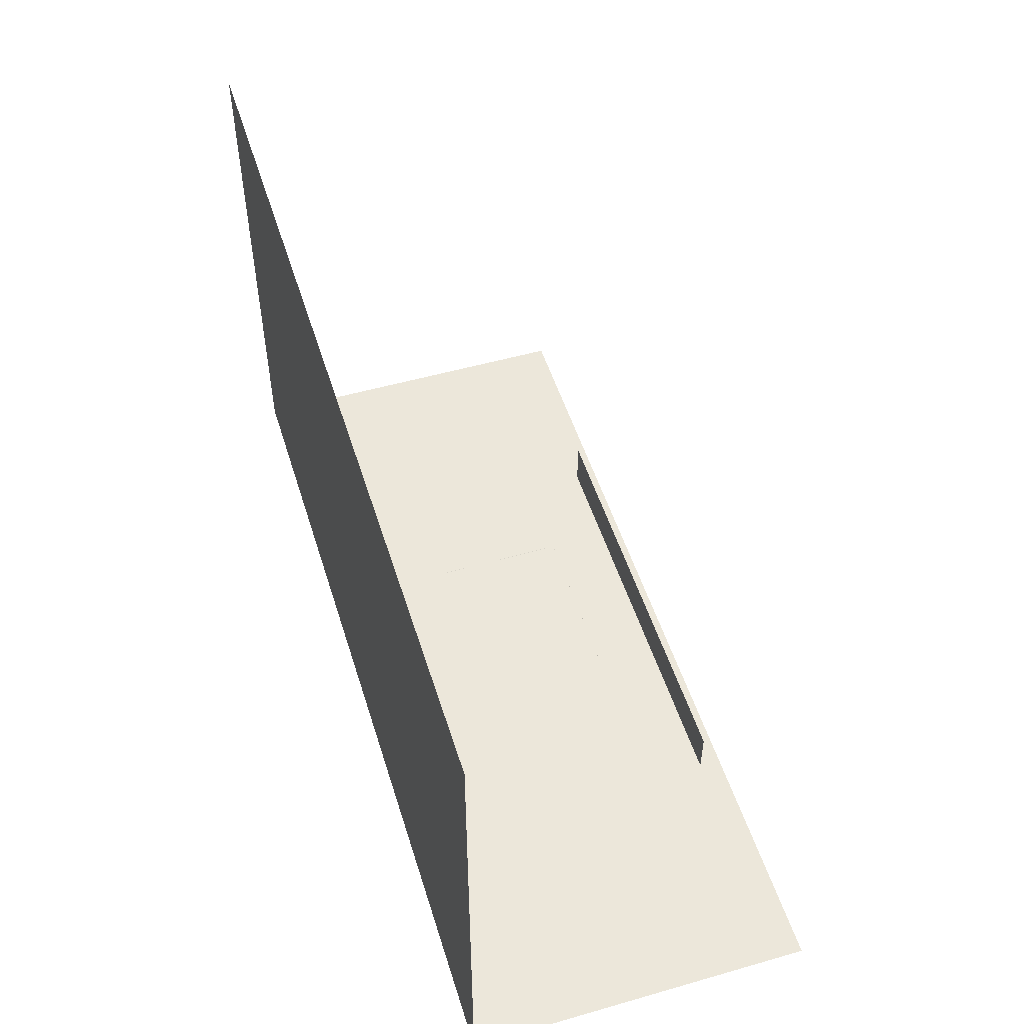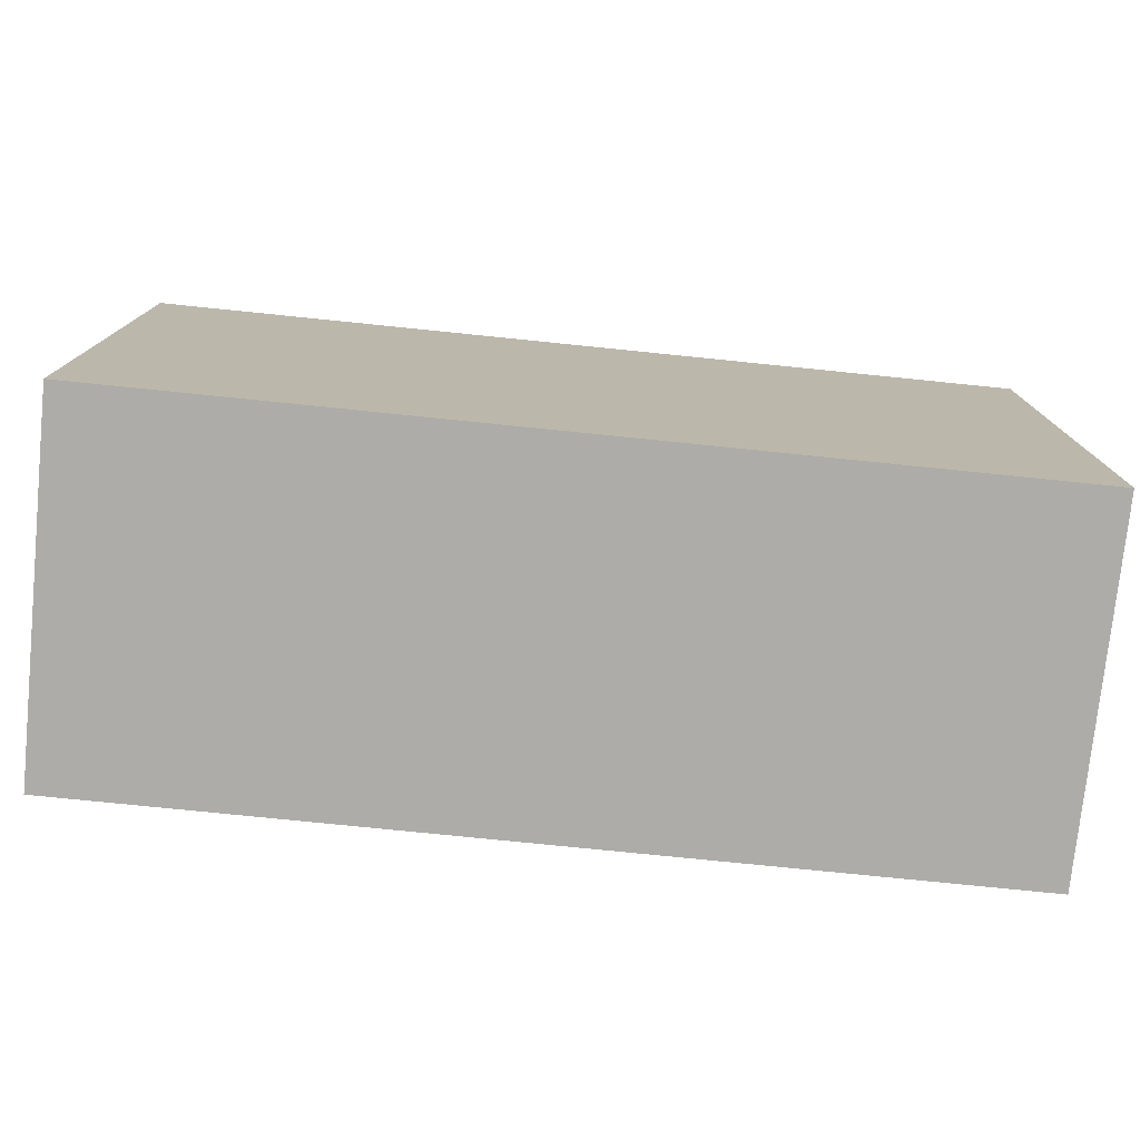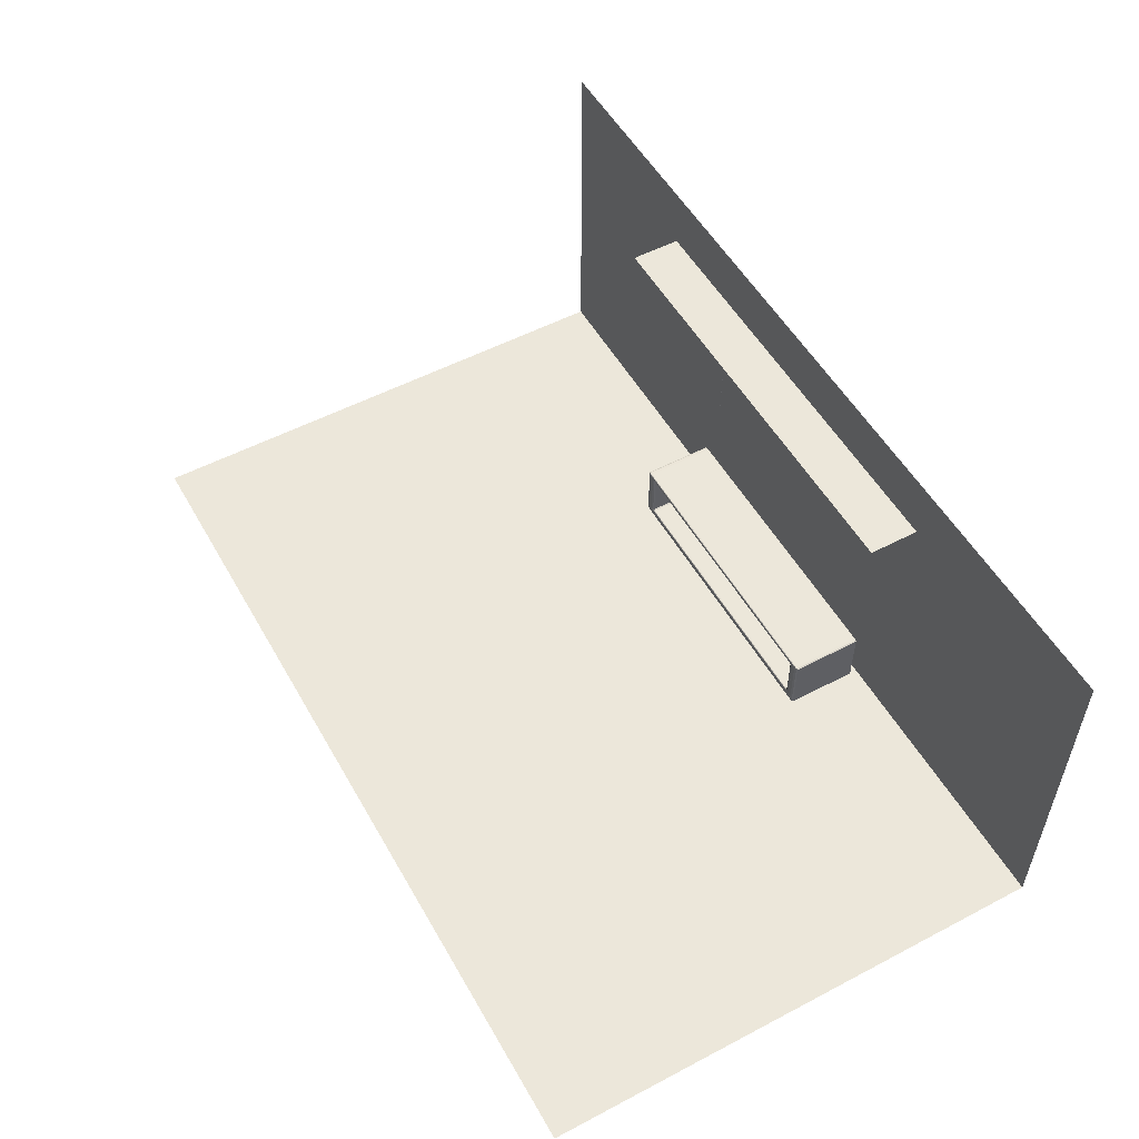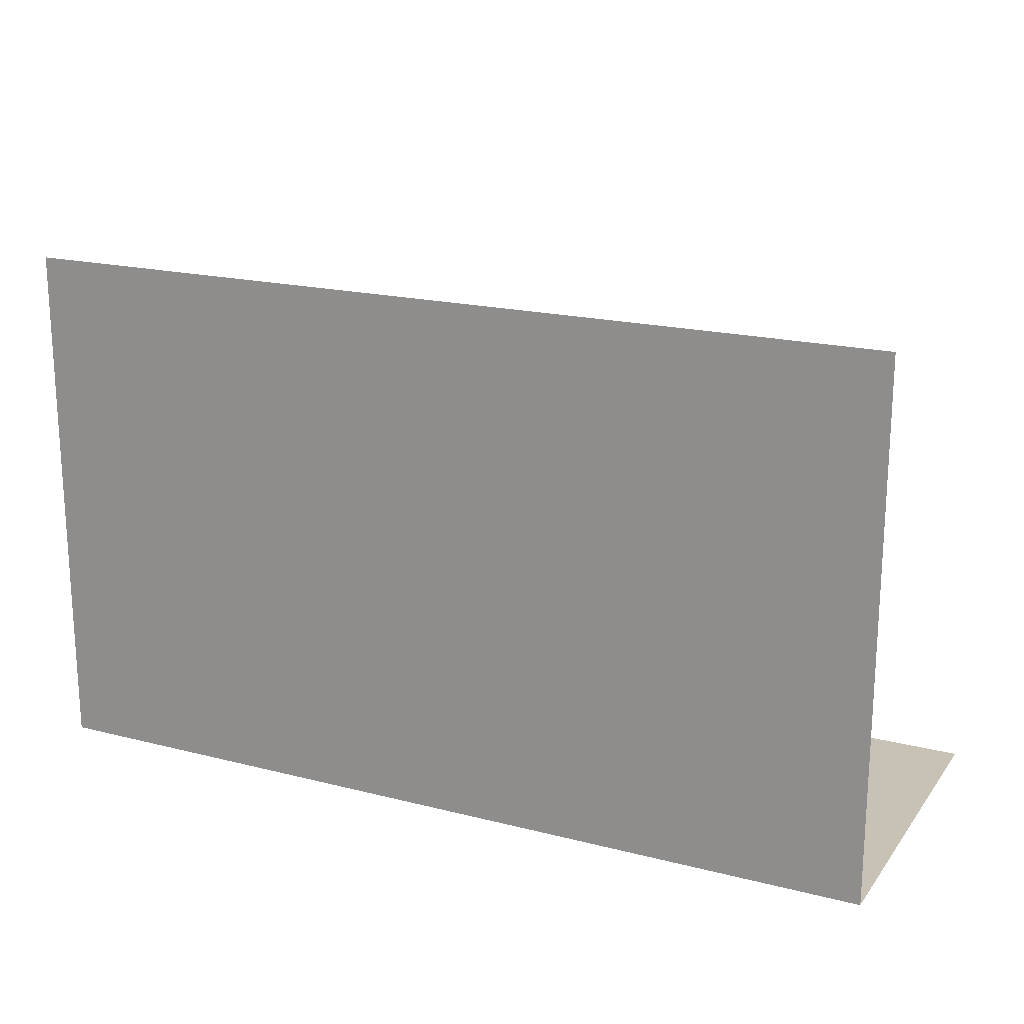
<metadata>
{"format":"obj","ext":"obj","renderer":"f3d","projection":"perspective","resolution":1024,"background":"white","views":[{"elev":51.6,"azim":72.8,"up":"+Z"},{"elev":-76.6,"azim":-5.8,"up":"+Z"},{"elev":53.6,"azim":60.8,"up":"+Y"},{"elev":19.0,"azim":25.8,"up":"+Z"}]}
</metadata>
<code>
o Plane.001
v -6.323 0.3538 1.714
v -6.525 0.3933 1.714
v -6.727 0.3237 1.764
v -6.442 0.3142 1.764
v -6.466 0.3654 1.714
v -6.518 0.3484 1.749
v -6.584 0.3585 1.749
v -6.645 0.317 1.764
v -6.383 0.3422 1.749
v 6.323 0.3538 1.714
v 6.442 0.3142 1.764
v 6.727 0.3237 1.764
v 6.525 0.3933 1.714
v 6.383 0.3422 1.749
v 6.518 0.3484 1.749
v 6.645 0.317 1.764
v 6.584 0.3585 1.749
v 6.466 0.3654 1.714
v -7.129 0.03957 -1.714
v -6.927 0.03957 -1.764
v -6.927 0 -1.714
v -7.07 0.03957 -1.749
v -7.044 0.01673 -1.742
v -6.927 0.01159 -1.749
v -7.07 0.01159 -1.714
v 7.129 0.03957 -1.714
v 6.927 0 -1.714
v 6.927 0.03957 -1.764
v 7.07 0.01159 -1.714
v 7.044 0.01673 -1.742
v 6.927 0.01159 -1.749
v 7.07 0.03957 -1.749
v -7.129 2.876 -1.714
v -6.927 2.915 -1.714
v -6.927 2.876 -1.764
v -7.07 2.904 -1.714
v -7.044 2.898 -1.742
v -6.927 2.904 -1.749
v -7.07 2.876 -1.749
v -6.323 2.692 1.714
v -6.471 2.732 1.764
v -6.727 2.707 1.764
v -6.525 2.652 1.714
v -6.397 2.704 1.749
v -6.522 2.695 1.749
v -6.654 2.724 1.764
v -6.584 2.68 1.749
v -6.466 2.68 1.714
v 6.323 2.692 1.714
v 6.525 2.652 1.714
v 6.727 2.707 1.764
v 6.471 2.732 1.764
v 6.466 2.68 1.714
v 6.522 2.695 1.749
v 6.584 2.68 1.749
v 6.654 2.724 1.764
v 6.397 2.704 1.749
v 7.129 2.876 -1.714
v 6.927 2.876 -1.764
v 6.927 2.915 -1.714
v 7.07 2.876 -1.749
v 7.044 2.898 -1.742
v 6.927 2.904 -1.749
v 7.07 2.904 -1.714
v -7.129 0.03957 1.714
v -6.927 0 1.714
v -6.911 0.03957 1.764
v -6.927 0.2062 1.764
v -7.07 0.01159 1.714
v -7.033 0.04255 1.749
v -6.919 0.01159 1.749
v -6.922 0.08837 1.764
v -7.07 0.1229 1.749
v 6.911 0.03957 1.764
v 6.927 0 1.714
v 7.129 0.03957 1.714
v 6.927 0.2062 1.764
v 6.919 0.01159 1.749
v 7.033 0.04255 1.749
v 7.07 0.01159 1.714
v 7.07 0.1229 1.749
v 6.922 0.08837 1.764
v -7.129 2.876 1.714
v -6.927 2.781 1.764
v -6.86 2.876 1.764
v -6.927 2.915 1.714
v -7.07 2.828 1.749
v -7.026 2.883 1.749
v -6.907 2.848 1.764
v -6.894 2.904 1.749
v -7.07 2.904 1.714
v 6.86 2.876 1.764
v 6.927 2.781 1.764
v 7.129 2.876 1.714
v 6.927 2.915 1.714
v 6.907 2.848 1.764
v 7.026 2.883 1.749
v 7.07 2.828 1.749
v 7.07 2.904 1.714
v 6.894 2.904 1.749
v -6.323 0.3538 0.4018
v -6.323 0.3933 0.3519
v -6.525 0.3933 0.4018
v -6.323 0.3654 0.3665
v -6.44 0.3705 0.373
v -6.466 0.3933 0.3665
v -6.466 0.3654 0.4018
v 6.323 0.3538 0.4018
v 6.525 0.3933 0.4018
v 6.323 0.3933 0.3519
v 6.466 0.3654 0.4018
v 6.44 0.3705 0.373
v 6.466 0.3933 0.3665
v 6.323 0.3654 0.3665
v -6.323 2.692 0.4018
v -6.525 2.652 0.4018
v -6.323 2.652 0.3519
v -6.466 2.68 0.4018
v -6.44 2.675 0.373
v -6.466 2.652 0.3665
v -6.323 2.68 0.3665
v 6.323 2.692 0.4018
v 6.323 2.652 0.3519
v 6.525 2.652 0.4018
v 6.323 2.68 0.3665
v 6.44 2.675 0.373
v 6.466 2.652 0.3665
v 6.466 2.68 0.4018
f 28 20 35 59
f 49 40 115 122
f 86 95 60 34
f 66 21 27 75
f 20 24 23 22
f 21 25 23 24
f 27 31 30 29
f 28 32 30 31
f 34 38 37 36
f 35 39 37 38
f 40 44 45 48
f 49 53 54 57
f 59 63 62 61
f 60 64 62 63
f 66 71 70 69
f 75 80 79 78
f 86 91 88 90
f 95 100 97 99
f 115 118 119 121
f 122 125 126 128
f 21 66 69 25
f 66 75 78 71
f 75 27 29 80
f 27 21 24 31
f 31 24 20 28
f 36 91 86 34
f 90 100 95 86
f 99 64 60 95
f 59 35 38 63
f 63 38 34 60
f 22 39 35 20
f 61 32 28 59
f 40 49 57 44
f 121 125 122 115
f 49 122 128 53
f 115 40 48 118
f 43 2 103 116
f 102 110 123 117
f 13 50 124 109
f 11 4 67 74
f 3 42 84 68
f 51 12 77 93
f 41 52 92 85
f 1 5 6 9
f 2 7 6 5
f 3 8 6 7
f 4 9 6 8
f 10 14 15 18
f 11 16 15 14
f 12 17 15 16
f 13 18 15 17
f 41 46 45 44
f 42 47 45 46
f 43 48 45 47
f 50 55 54 53
f 51 56 54 55
f 52 57 54 56
f 67 72 70 71
f 68 73 70 72
f 74 78 79 82
f 77 82 79 81
f 84 89 88 87
f 85 90 88 89
f 92 96 97 100
f 93 98 97 96
f 101 104 105 107
f 102 106 105 104
f 103 107 105 106
f 108 111 112 114
f 109 113 112 111
f 110 114 112 113
f 116 120 119 118
f 117 121 119 120
f 123 127 126 125
f 124 128 126 127
f 71 78 74 67
f 85 92 100 90
f 81 98 93 77
f 87 73 68 84
f 4 11 14 9
f 9 14 10 1
f 44 57 52 41
f 12 51 55 17
f 17 55 50 13
f 42 3 7 47
f 47 7 2 43
f 77 12 16 82
f 82 16 11 74
f 3 68 72 8
f 8 72 67 4
f 84 42 46 89
f 89 46 41 85
f 51 93 96 56
f 56 96 92 52
f 101 108 114 104
f 104 114 110 102
f 117 123 125 121
f 109 124 127 113
f 113 127 123 110
f 116 103 106 120
f 120 106 102 117
f 53 128 124 50
f 108 10 18 111
f 111 18 13 109
f 103 2 5 107
f 107 5 1 101
f 118 48 43 116
f 1 10 108 101
f 76 26 58 94
f 19 65 83 33
f 19 22 23 25
f 26 29 30 32
f 33 36 37 39
f 58 61 62 64
f 65 69 70 73
f 76 81 79 80
f 83 87 88 91
f 94 99 97 98
f 25 69 65 19
f 80 29 26 76
f 33 83 91 36
f 94 58 64 99
f 19 33 39 22
f 58 26 32 61
f 76 94 98 81
f 83 65 73 87
o Plane.003_Plane.005
v -6.26 6.317 -1.794
v 6.224 6.317 -1.794
v -6.26 12.86 -1.794
v 6.224 12.86 -1.794
v -6.025 6.335 -1.953
v 6.025 6.335 -1.953
v -6.025 12.86 -1.953
v 6.025 12.86 -1.953
v -6.269 12.86 -1.793
v -6.269 6.398 -1.793
v 6.221 6.398 -1.793
v 6.221 12.86 -1.793
v -6.358 13.04 -1.793
v -6.358 6.155 -1.793
v 6.358 6.155 -1.793
v 6.358 13.04 -1.793
v -6.269 12.86 -1.793
v -6.269 6.398 -1.793
v 6.221 6.398 -1.793
v 6.221 12.86 -1.793
f 129 130 132 131
f 139 140 148 147
f 136 135 141 144
f 133 134 143 142
f 134 136 144 143
f 135 133 142 141
f 138 137 141 142
f 139 138 142 143
f 140 139 143 144
f 137 140 144 141
f 137 138 146 145
f 140 137 145 148
f 138 139 147 146
f 133 135 136 134
o Text
v 0.2655 6.305 -1.79
v 0.234 6.346 -1.79
v 0.2137 6.346 -1.79
v 0.2573 6.29 -1.79
v 0.2573 6.228 -1.79
v 0.2741 6.228 -1.79
v 0.2741 6.29 -1.79
v 0.3177 6.346 -1.79
v 0.2974 6.346 -1.79
v 0.2008 6.346 -1.79
v 0.1849 6.346 -1.79
v 0.1849 6.255 -1.79
v 0.1054 6.346 -1.79
v 0.09197 6.346 -1.79
v 0.09197 6.228 -1.79
v 0.1078 6.228 -1.79
v 0.1078 6.319 -1.79
v 0.1863 6.228 -1.79
v 0.2008 6.228 -1.79
v -0.05473 6.287 -1.79
v -0.05423 6.279 -1.79
v -0.05275 6.271 -1.79
v -0.05033 6.264 -1.79
v -0.04701 6.257 -1.79
v -0.04282 6.251 -1.79
v -0.03779 6.245 -1.79
v -0.03196 6.24 -1.79
v -0.02537 6.235 -1.79
v -0.01804 6.232 -1.79
v -0.01003 6.229 -1.79
v -0.001352 6.227 -1.79
v 0.007947 6.227 -1.79
v 0.01755 6.227 -1.79
v 0.02646 6.229 -1.79
v 0.03465 6.232 -1.79
v 0.04209 6.235 -1.79
v 0.04876 6.24 -1.79
v 0.05463 6.245 -1.79
v 0.05966 6.251 -1.79
v 0.06385 6.257 -1.79
v 0.06714 6.264 -1.79
v 0.06953 6.271 -1.79
v 0.07099 6.279 -1.79
v 0.07148 6.287 -1.79
v 0.07097 6.295 -1.79
v 0.06949 6.303 -1.79
v 0.06705 6.31 -1.79
v 0.0637 6.317 -1.79
v 0.05948 6.323 -1.79
v 0.05441 6.329 -1.79
v 0.04854 6.334 -1.79
v 0.04189 6.339 -1.79
v 0.03451 6.342 -1.79
v 0.02642 6.345 -1.79
v 0.01767 6.347 -1.79
v 0.008291 6.347 -1.79
v -0.000942 6.347 -1.79
v -0.009589 6.345 -1.79
v -0.01761 6.342 -1.79
v -0.02496 6.339 -1.79
v -0.0316 6.334 -1.79
v -0.03749 6.329 -1.79
v -0.04258 6.323 -1.79
v -0.04684 6.317 -1.79
v -0.05023 6.31 -1.79
v -0.0527 6.303 -1.79
v -0.05421 6.295 -1.79
v -0.03734 6.287 -1.79
v -0.03694 6.293 -1.79
v -0.03577 6.299 -1.79
v -0.03389 6.305 -1.79
v -0.03132 6.31 -1.79
v -0.02812 6.315 -1.79
v -0.02434 6.319 -1.79
v -0.02 6.323 -1.79
v -0.01517 6.326 -1.79
v -0.009879 6.328 -1.79
v -0.004176 6.33 -1.79
v 0.001896 6.331 -1.79
v 0.008291 6.332 -1.79
v 0.01473 6.331 -1.79
v 0.02083 6.33 -1.79
v 0.02656 6.328 -1.79
v 0.03187 6.326 -1.79
v 0.03672 6.323 -1.79
v 0.04107 6.319 -1.79
v 0.04487 6.315 -1.79
v 0.04807 6.31 -1.79
v 0.05064 6.305 -1.79
v 0.05253 6.299 -1.79
v 0.05369 6.293 -1.79
v 0.05409 6.287 -1.79
v 0.05369 6.281 -1.79
v 0.05253 6.275 -1.79
v 0.05064 6.269 -1.79
v 0.04807 6.264 -1.79
v 0.04487 6.259 -1.79
v 0.04107 6.255 -1.79
v 0.03672 6.251 -1.79
v 0.03187 6.248 -1.79
v 0.02656 6.246 -1.79
v 0.02083 6.244 -1.79
v 0.01473 6.243 -1.79
v 0.008291 6.242 -1.79
v 0.001896 6.243 -1.79
v -0.004176 6.244 -1.79
v -0.009879 6.246 -1.79
v -0.01517 6.248 -1.79
v -0.02 6.251 -1.79
v -0.02434 6.255 -1.79
v -0.02812 6.259 -1.79
v -0.03132 6.264 -1.79
v -0.03389 6.269 -1.79
v -0.03577 6.275 -1.79
v -0.03694 6.281 -1.79
v -0.07263 6.339 -1.79
v -0.07471 6.34 -1.79
v -0.07682 6.341 -1.79
v -0.07895 6.342 -1.79
v -0.0811 6.343 -1.79
v -0.08327 6.344 -1.79
v -0.08546 6.345 -1.79
v -0.08766 6.346 -1.79
v -0.08987 6.346 -1.79
v -0.0921 6.347 -1.79
v -0.09433 6.347 -1.79
v -0.09656 6.347 -1.79
v -0.0988 6.347 -1.79
v -0.104 6.347 -1.79
v -0.1089 6.346 -1.79
v -0.1134 6.345 -1.79
v -0.1176 6.343 -1.79
v -0.1214 6.341 -1.79
v -0.1247 6.339 -1.79
v -0.1276 6.336 -1.79
v -0.13 6.332 -1.79
v -0.1319 6.329 -1.79
v -0.1333 6.325 -1.79
v -0.1342 6.32 -1.79
v -0.1344 6.316 -1.79
v -0.1334 6.308 -1.79
v -0.1307 6.302 -1.79
v -0.1265 6.296 -1.79
v -0.1213 6.292 -1.79
v -0.1153 6.287 -1.79
v -0.109 6.283 -1.79
v -0.1028 6.279 -1.79
v -0.09682 6.276 -1.79
v -0.09159 6.272 -1.79
v -0.08741 6.267 -1.79
v -0.08465 6.262 -1.79
v -0.08365 6.257 -1.79
v -0.08378 6.255 -1.79
v -0.08416 6.253 -1.79
v -0.0848 6.252 -1.79
v -0.0857 6.25 -1.79
v -0.08686 6.248 -1.79
v -0.0883 6.247 -1.79
v -0.09001 6.245 -1.79
v -0.09199 6.244 -1.79
v -0.09426 6.243 -1.79
v -0.0968 6.242 -1.79
v -0.09964 6.242 -1.79
v -0.1028 6.242 -1.79
v -0.1056 6.242 -1.79
v -0.1085 6.242 -1.79
v -0.1113 6.243 -1.79
v -0.114 6.244 -1.79
v -0.1167 6.245 -1.79
v -0.1194 6.246 -1.79
v -0.1219 6.248 -1.79
v -0.1245 6.25 -1.79
v -0.1269 6.252 -1.79
v -0.1293 6.254 -1.79
v -0.1316 6.256 -1.79
v -0.1338 6.259 -1.79
v -0.1338 6.237 -1.79
v -0.1313 6.236 -1.79
v -0.1288 6.234 -1.79
v -0.1263 6.233 -1.79
v -0.1237 6.231 -1.79
v -0.1211 6.23 -1.79
v -0.1184 6.229 -1.79
v -0.1157 6.228 -1.79
v -0.1129 6.228 -1.79
v -0.11 6.227 -1.79
v -0.107 6.227 -1.79
v -0.104 6.227 -1.79
v -0.1009 6.227 -1.79
v -0.09624 6.227 -1.79
v -0.09186 6.228 -1.79
v -0.08774 6.229 -1.79
v -0.08392 6.231 -1.79
v -0.08044 6.233 -1.79
v -0.07732 6.236 -1.79
v -0.0746 6.239 -1.79
v -0.0723 6.242 -1.79
v -0.07046 6.246 -1.79
v -0.0691 6.25 -1.79
v -0.06827 6.254 -1.79
v -0.06798 6.258 -1.79
v -0.06898 6.267 -1.79
v -0.07174 6.274 -1.79
v -0.07592 6.28 -1.79
v -0.08115 6.286 -1.79
v -0.08709 6.29 -1.79
v -0.09338 6.294 -1.79
v -0.09967 6.297 -1.79
v -0.1056 6.301 -1.79
v -0.1108 6.304 -1.79
v -0.115 6.308 -1.79
v -0.1178 6.313 -1.79
v -0.1188 6.318 -1.79
v -0.1186 6.32 -1.79
v -0.1181 6.322 -1.79
v -0.1174 6.324 -1.79
v -0.1164 6.325 -1.79
v -0.1151 6.327 -1.79
v -0.1135 6.328 -1.79
v -0.1118 6.329 -1.79
v -0.1098 6.33 -1.79
v -0.1077 6.331 -1.79
v -0.1053 6.332 -1.79
v -0.1028 6.332 -1.79
v -0.1002 6.332 -1.79
v -0.09816 6.332 -1.79
v -0.09608 6.332 -1.79
v -0.09394 6.331 -1.79
v -0.09174 6.331 -1.79
v -0.08948 6.33 -1.79
v -0.08718 6.329 -1.79
v -0.08483 6.328 -1.79
v -0.08245 6.327 -1.79
v -0.08003 6.326 -1.79
v -0.07759 6.324 -1.79
v -0.07512 6.322 -1.79
v -0.07263 6.32 -1.79
f 152 150 151
f 152 149 150
f 149 156 157
f 149 155 156
f 152 155 149
f 153 155 152
f 153 154 155
f 163 161 162
f 163 165 161
f 165 160 161
f 160 158 159
f 160 167 158
f 163 164 165
f 166 160 165
f 166 167 160
f 205 203 204
f 205 202 203
f 206 202 205
f 206 201 202
f 207 201 206
f 207 200 201
f 208 200 207
f 208 199 200
f 209 199 208
f 209 198 199
f 210 228 209
f 228 198 209
f 210 227 228
f 229 198 228
f 230 198 229
f 210 226 227
f 231 198 230
f 210 225 226
f 231 197 198
f 211 225 210
f 232 197 231
f 211 224 225
f 233 197 232
f 211 223 224
f 233 196 197
f 212 223 211
f 234 196 233
f 212 222 223
f 235 196 234
f 212 221 222
f 235 195 196
f 213 221 212
f 236 195 235
f 213 220 221
f 236 194 195
f 214 220 213
f 237 194 236
f 214 219 220
f 238 194 237
f 214 218 219
f 238 193 194
f 215 218 214
f 239 193 238
f 215 217 218
f 239 192 193
f 168 217 215
f 240 192 239
f 168 216 217
f 169 216 168
f 169 263 216
f 241 192 240
f 241 191 192
f 169 262 263
f 242 191 241
f 242 190 191
f 170 262 169
f 170 261 262
f 243 190 242
f 243 189 190
f 171 261 170
f 244 189 243
f 171 260 261
f 244 188 189
f 172 260 171
f 245 188 244
f 172 259 260
f 246 188 245
f 172 258 259
f 246 187 188
f 173 258 172
f 247 187 246
f 173 257 258
f 248 187 247
f 173 256 257
f 248 186 187
f 174 256 173
f 249 186 248
f 174 255 256
f 250 186 249
f 174 254 255
f 250 185 186
f 175 254 174
f 251 185 250
f 175 253 254
f 252 185 251
f 175 252 253
f 175 185 252
f 175 184 185
f 176 184 175
f 176 183 184
f 177 183 176
f 177 182 183
f 178 182 177
f 178 181 182
f 179 181 178
f 179 180 181
f 277 275 276
f 277 274 275
f 277 273 274
f 278 273 277
f 278 272 273
f 278 271 272
f 279 271 278
f 279 270 271
f 279 269 270
f 280 269 279
f 280 268 269
f 280 267 268
f 281 267 280
f 281 266 267
f 281 265 266
f 282 265 281
f 282 264 265
f 282 377 264
f 377 378 264
f 378 379 264
f 379 380 264
f 380 381 264
f 381 382 264
f 382 383 264
f 383 384 264
f 384 385 264
f 283 375 282
f 375 376 282
f 376 377 282
f 284 373 283
f 373 374 283
f 374 375 283
f 285 372 284
f 372 373 284
f 285 371 372
f 285 370 371
f 285 369 370
f 285 368 369
f 285 367 368
f 286 367 285
f 286 366 367
f 286 365 366
f 286 364 365
f 287 364 286
f 287 363 364
f 287 362 363
f 288 362 287
f 288 361 362
f 288 360 361
f 289 360 288
f 289 359 360
f 289 358 359
f 290 358 289
f 290 357 358
f 291 357 290
f 291 356 357
f 291 355 356
f 292 355 291
f 292 354 355
f 293 354 292
f 293 353 354
f 294 353 293
f 294 352 353
f 295 352 294
f 295 351 352
f 296 351 295
f 297 351 296
f 297 350 351
f 298 350 297
f 299 350 298
f 299 349 350
f 300 349 299
f 325 323 324
f 300 348 349
f 301 348 300
f 325 322 323
f 302 348 301
f 302 347 348
f 325 321 322
f 303 347 302
f 325 320 321
f 304 347 303
f 305 347 304
f 305 346 347
f 325 319 320
f 306 346 305
f 325 318 319
f 307 346 306
f 325 317 318
f 307 345 346
f 308 345 307
f 325 316 317
f 309 345 308
f 325 315 316
f 310 345 309
f 325 314 315
f 311 345 310
f 325 313 314
f 311 344 345
f 312 344 311
f 325 312 313
f 325 344 312
f 325 343 344
f 326 343 325
f 327 343 326
f 327 342 343
f 328 342 327
f 328 341 342
f 329 341 328
f 330 341 329
f 330 340 341
f 331 340 330
f 332 340 331
f 332 339 340
f 333 339 332
f 334 339 333
f 334 338 339
f 335 338 334
f 336 338 335
f 336 337 338
o Plane.004_Plane.007
v -21.27 -1e-05 23.11
v 21.17 -1e-05 23.11
v -21.27 -1e-05 -2.105
v 21.17 -1e-05 -2.105
v -21.27 16.94 -2.105
v 21.17 16.94 -2.105
f 386 387 389 388
f 388 389 391 390
o Plane_Plane.008
v -10.28 15.62 1.175
v 10.18 15.62 1.175
v -10.28 15.62 -1.196
v 10.18 15.62 -1.196
f 392 393 395 394

</code>
